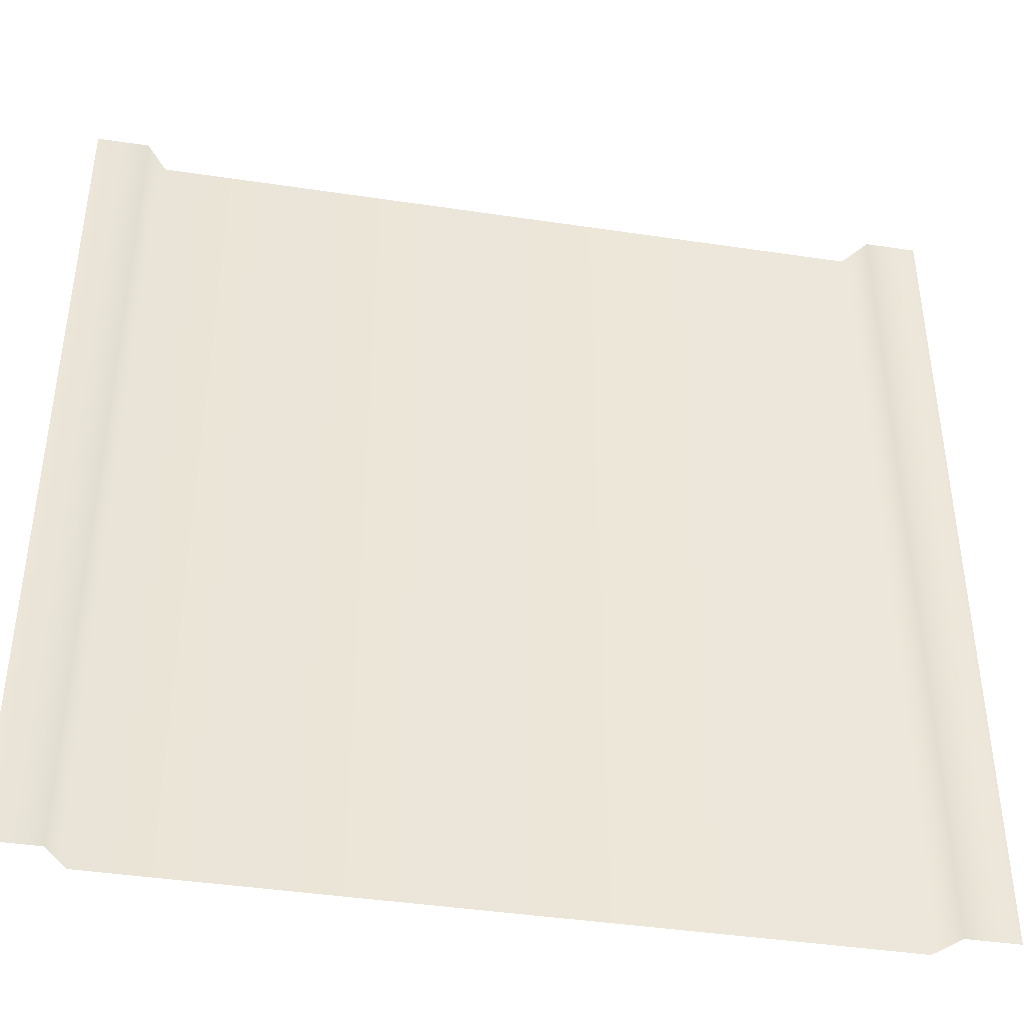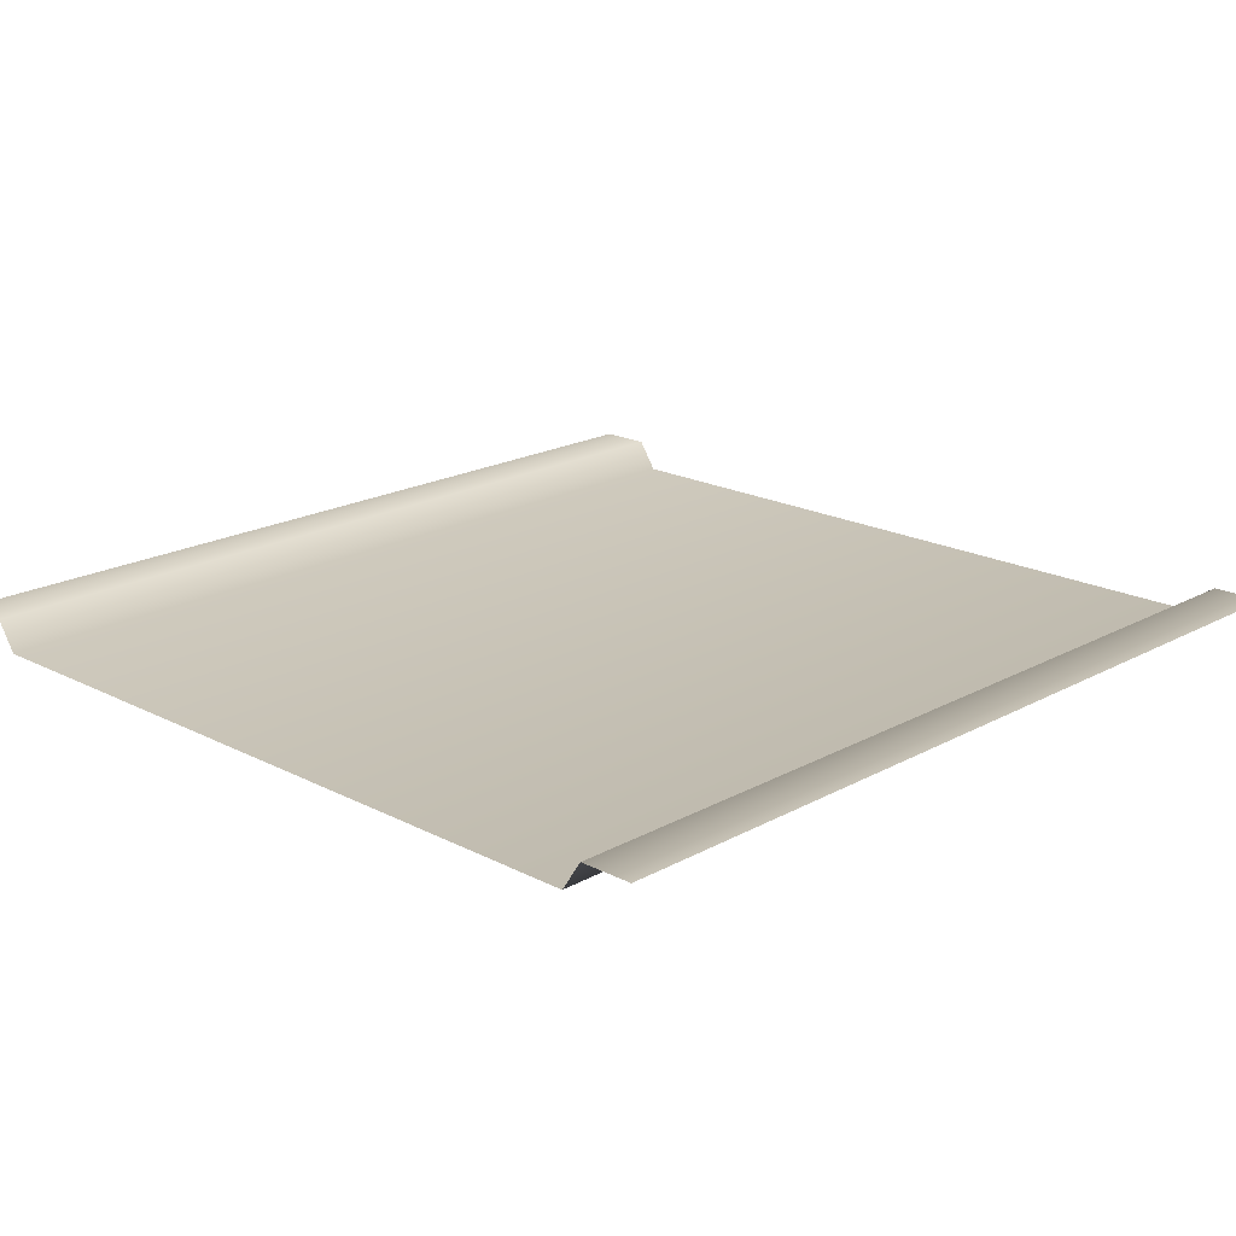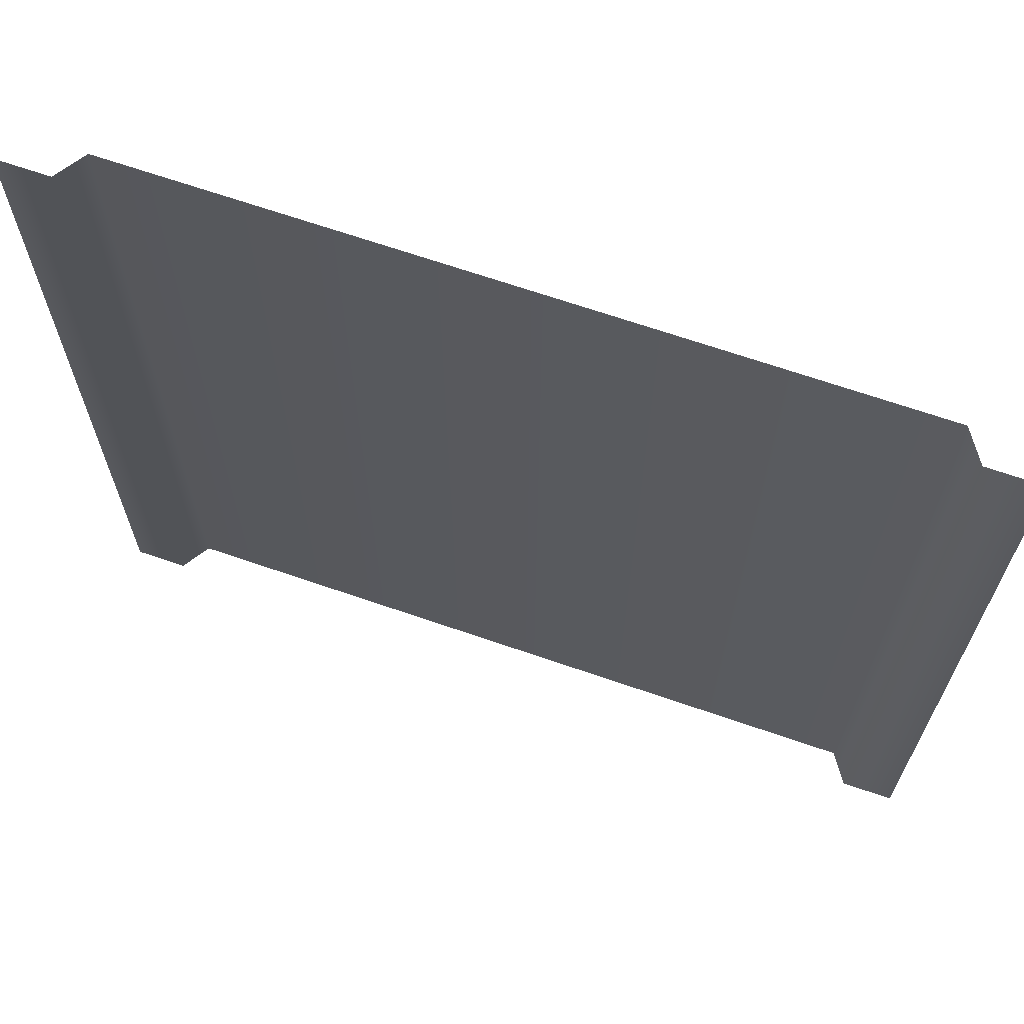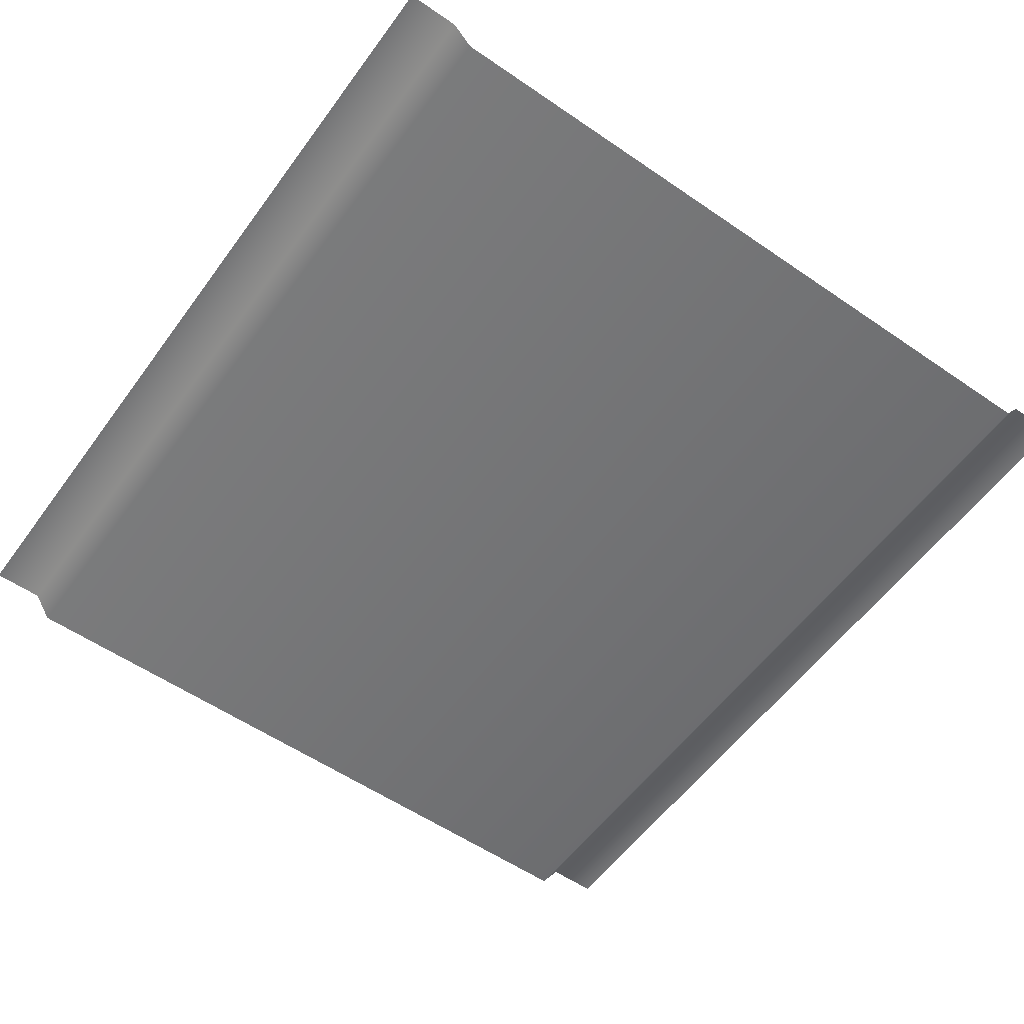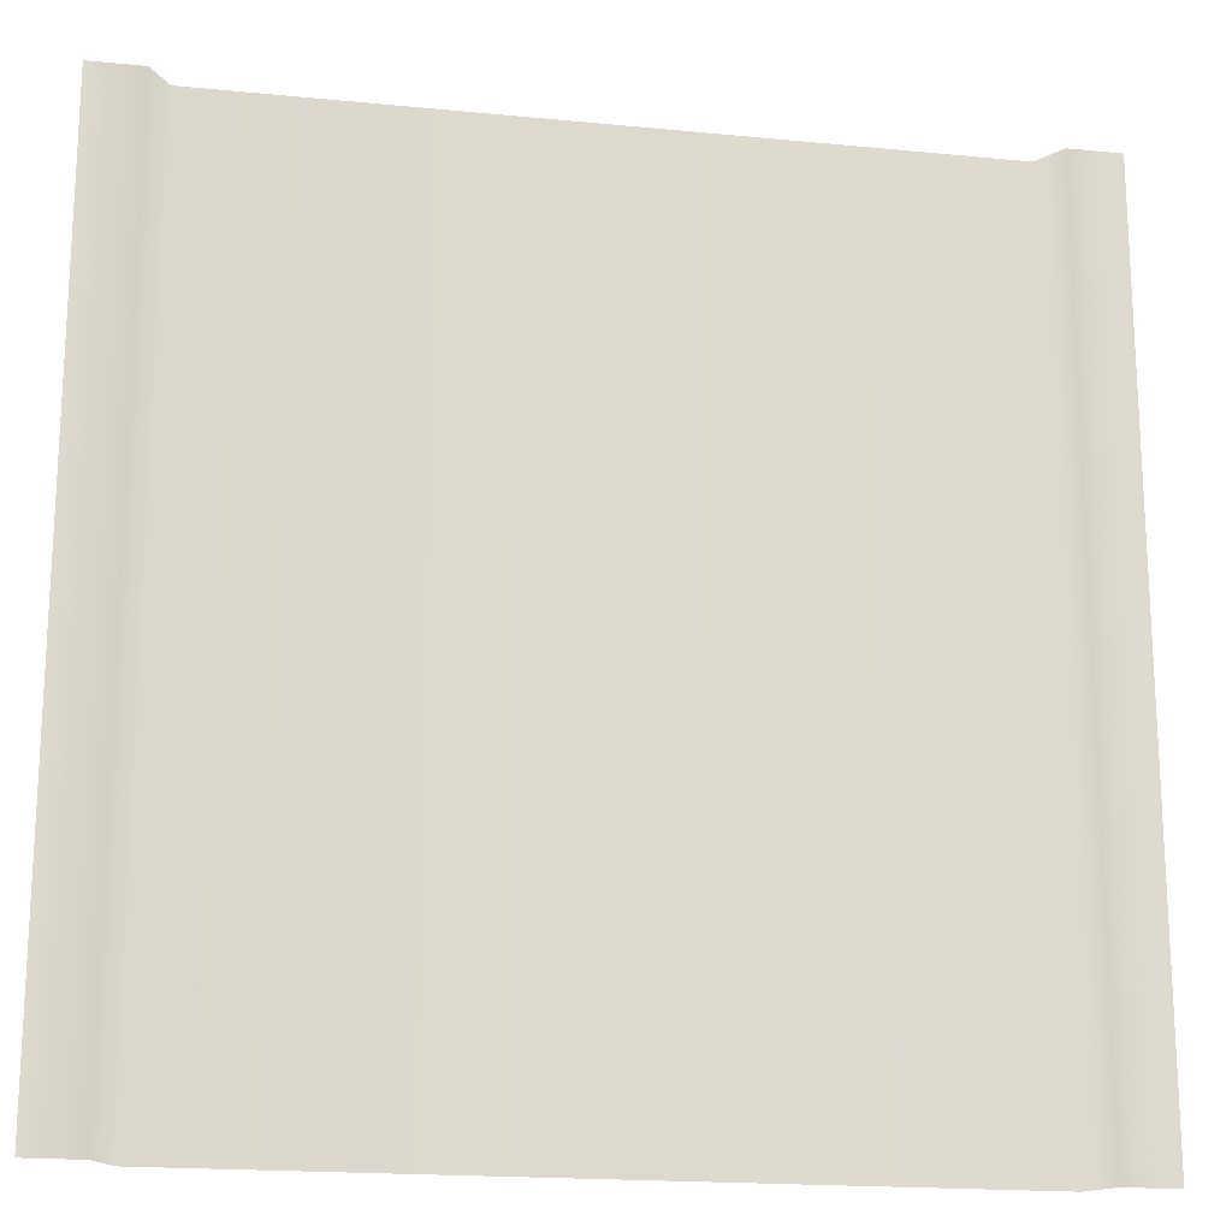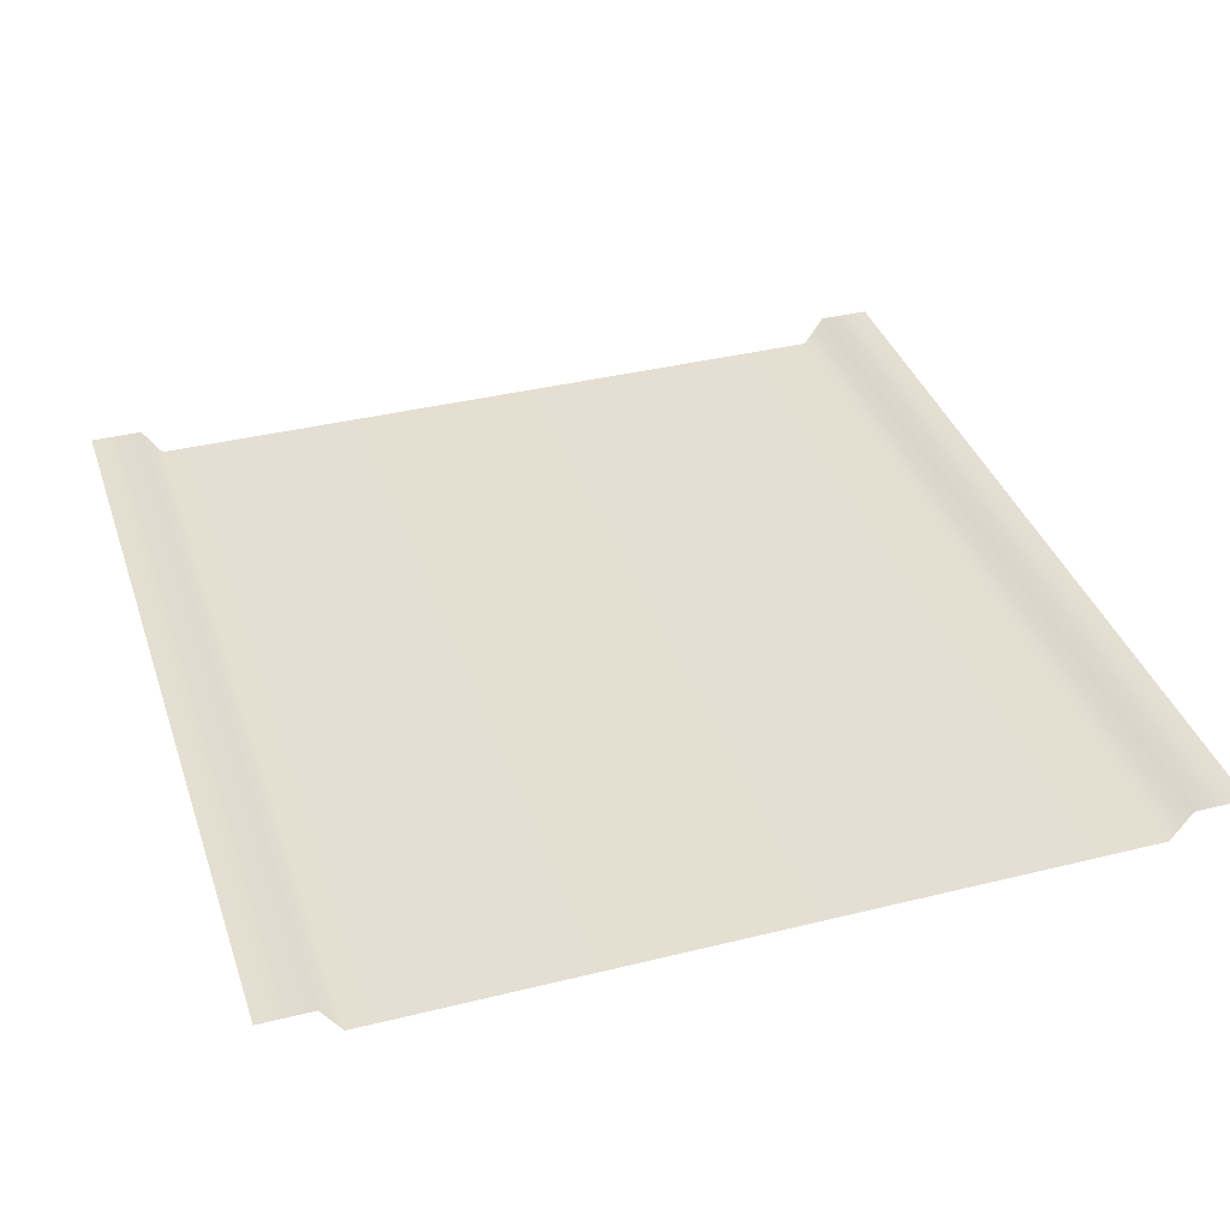
<metadata>
{"format":"obj","ext":"obj","renderer":"f3d","projection":"perspective","resolution":1024,"background":"white","views":[{"elev":-42.1,"azim":169.8,"up":"+Z"},{"elev":19.4,"azim":44.1,"up":"+Y"},{"elev":67.9,"azim":-160.9,"up":"+Z"},{"elev":-56.3,"azim":-35.7,"up":"+Y"},{"elev":-18.4,"azim":169.3,"up":"+Z"},{"elev":37.3,"azim":162.3,"up":"+Y"}]}
</metadata>
<code>
g default
v -11.88 0.7968 11.97
v 12.06 0.7968 11.97
v -11.88 0.7968 -11.97
v 12.06 0.7968 -11.97
v 0.09303 -0 11.97
v 0.09303 0 -11.97
v -10.46 0.7968 11.97
v -10.46 0.7968 -11.97
v 10.64 0.7968 11.97
v 10.64 0.7968 -11.97
v -9.921 -0 11.97
v -9.921 0 -11.97
v 10.11 -0 11.97
v 10.11 0 -11.97
v 12.06 0.7968 -6.081
v 10.64 0.7968 -6.081
v 10.11 -0 -6.081
v 0.09303 -0 -6.081
v -9.921 -0 -6.081
v -10.46 0.7968 -6.081
v -11.88 0.7968 -6.081
v 12.06 0.7968 0.09733
v 10.64 0.7968 0.09733
v 10.11 -0 0.09733
v 0.09303 -0 0.09733
v -9.921 -0 0.09733
v -10.46 0.7968 0.09733
v -11.88 0.7968 0.09733
v 12.06 0.7968 6.081
v 10.64 0.7968 6.081
v 10.11 -0 6.081
v 0.09303 -0 6.081
v -9.921 -0 6.081
v -10.46 0.7968 6.081
v -11.88 0.7968 6.081
g pPlane1
f 1 7 34 35
f 5 13 31 32
f 7 11 33 34
f 9 2 29 30
f 11 5 32 33
f 13 9 30 31
f 16 15 4 10
f 17 16 10 14
f 18 17 14 6
f 19 18 6 12
f 20 19 12 8
f 21 20 8 3
f 23 22 15 16
f 24 23 16 17
f 25 24 17 18
f 26 25 18 19
f 27 26 19 20
f 28 27 20 21
f 23 30 29 22
f 24 31 30 23
f 25 32 31 24
f 26 33 32 25
f 27 34 33 26
f 28 35 34 27

</code>
